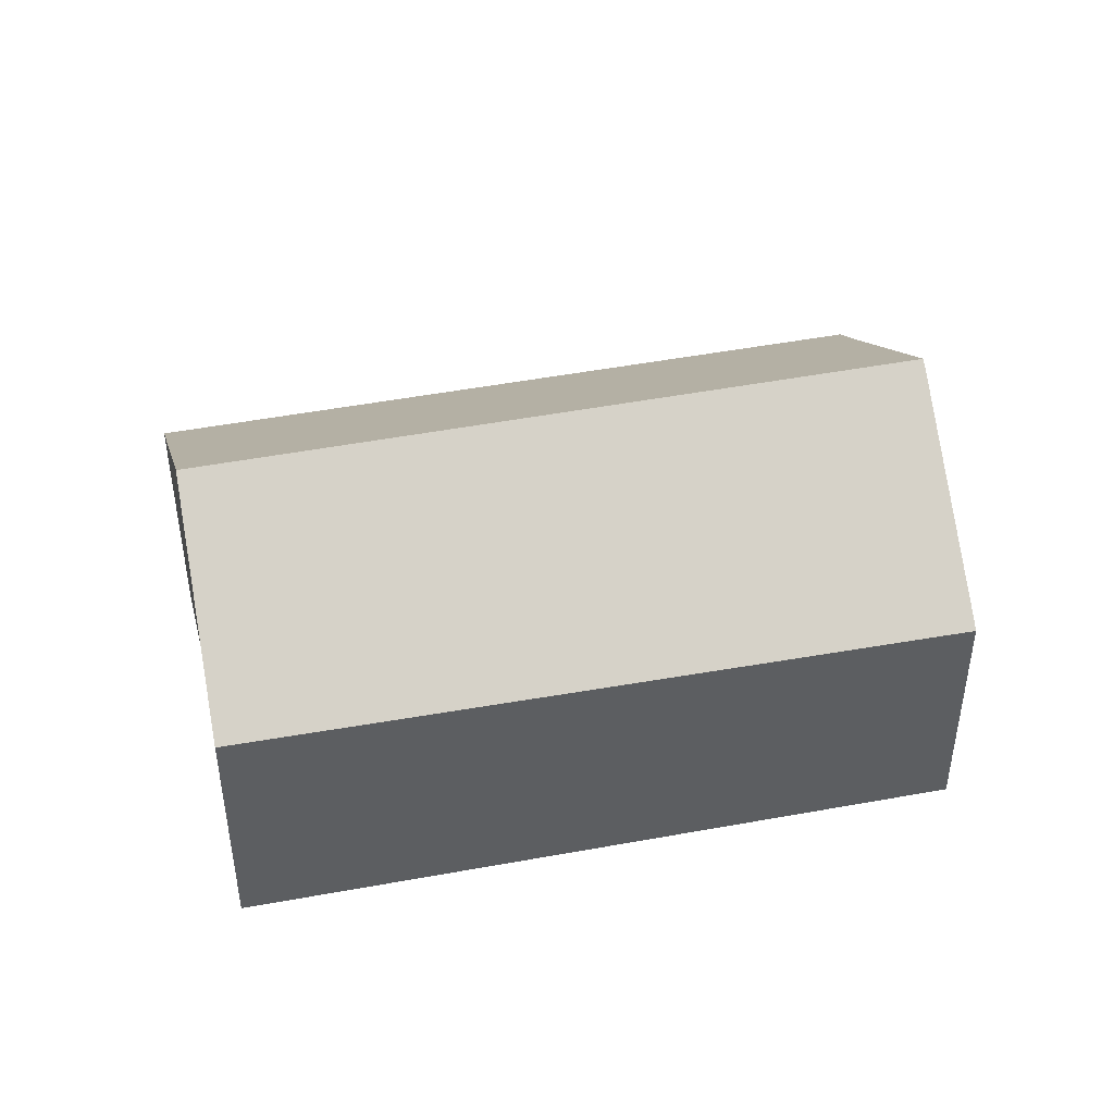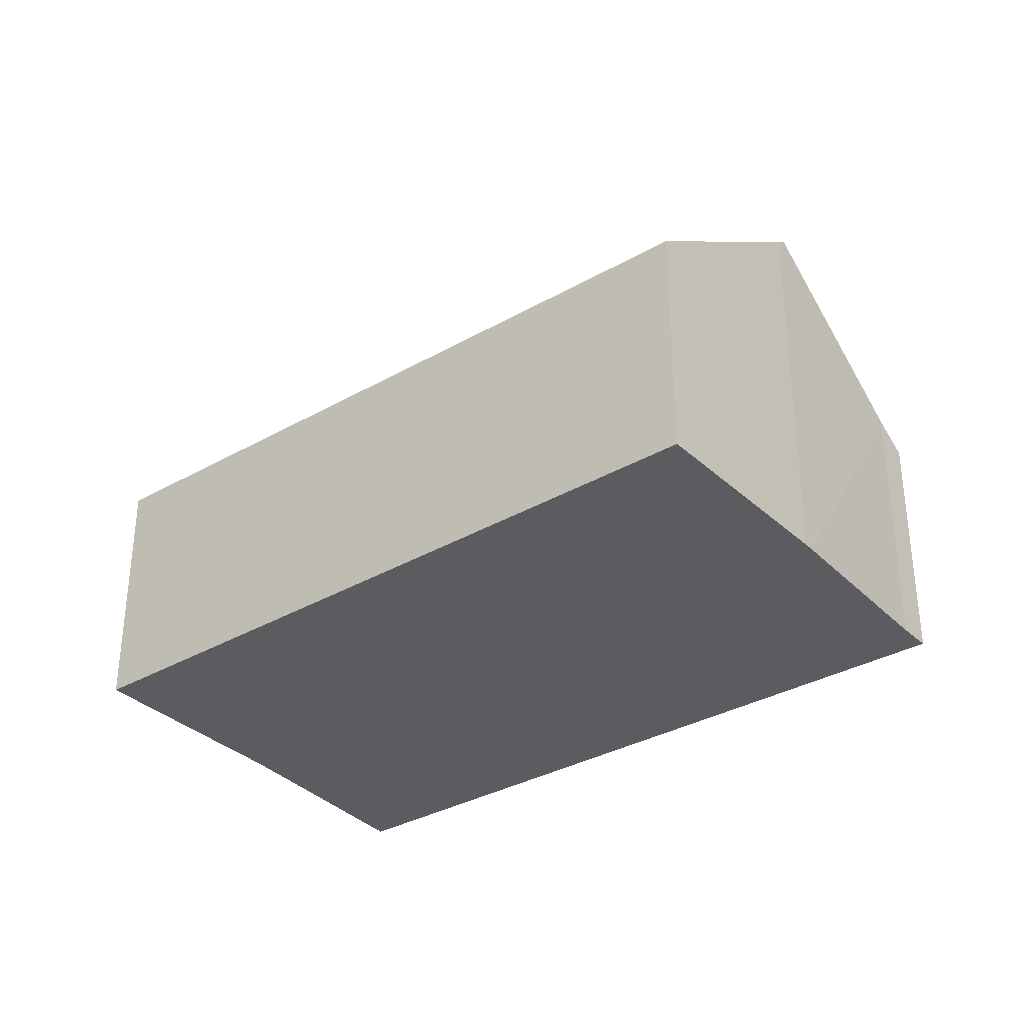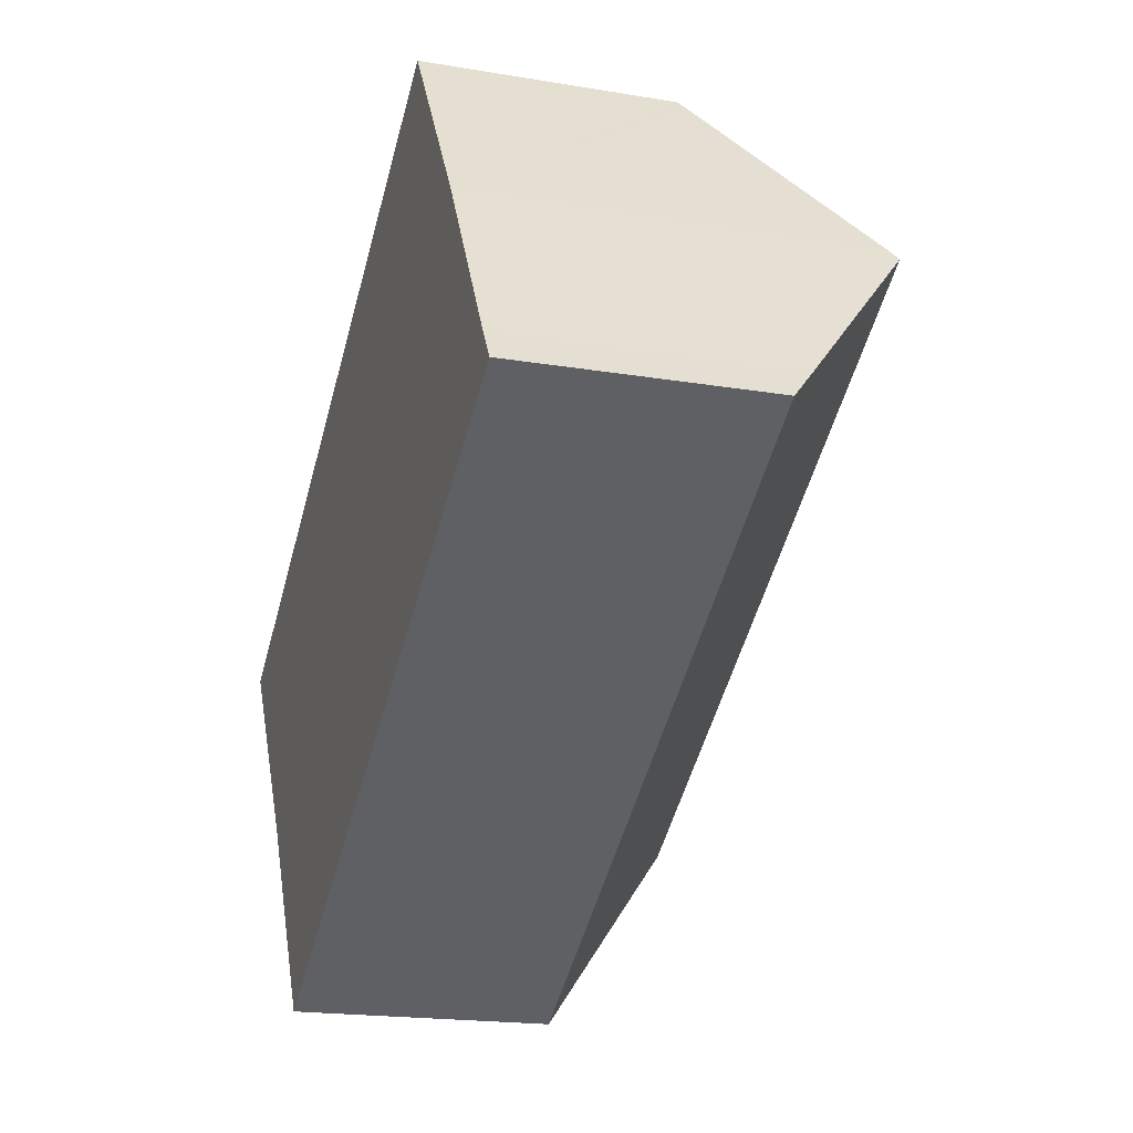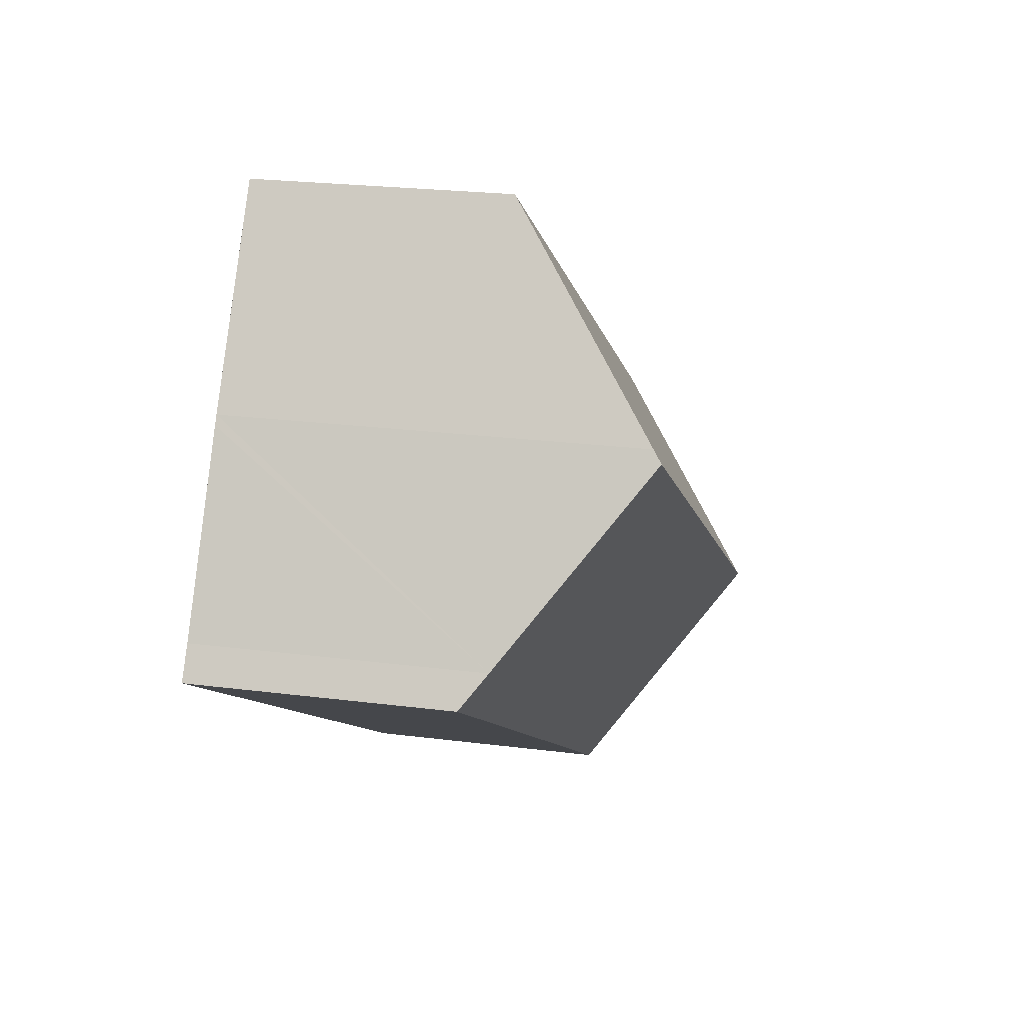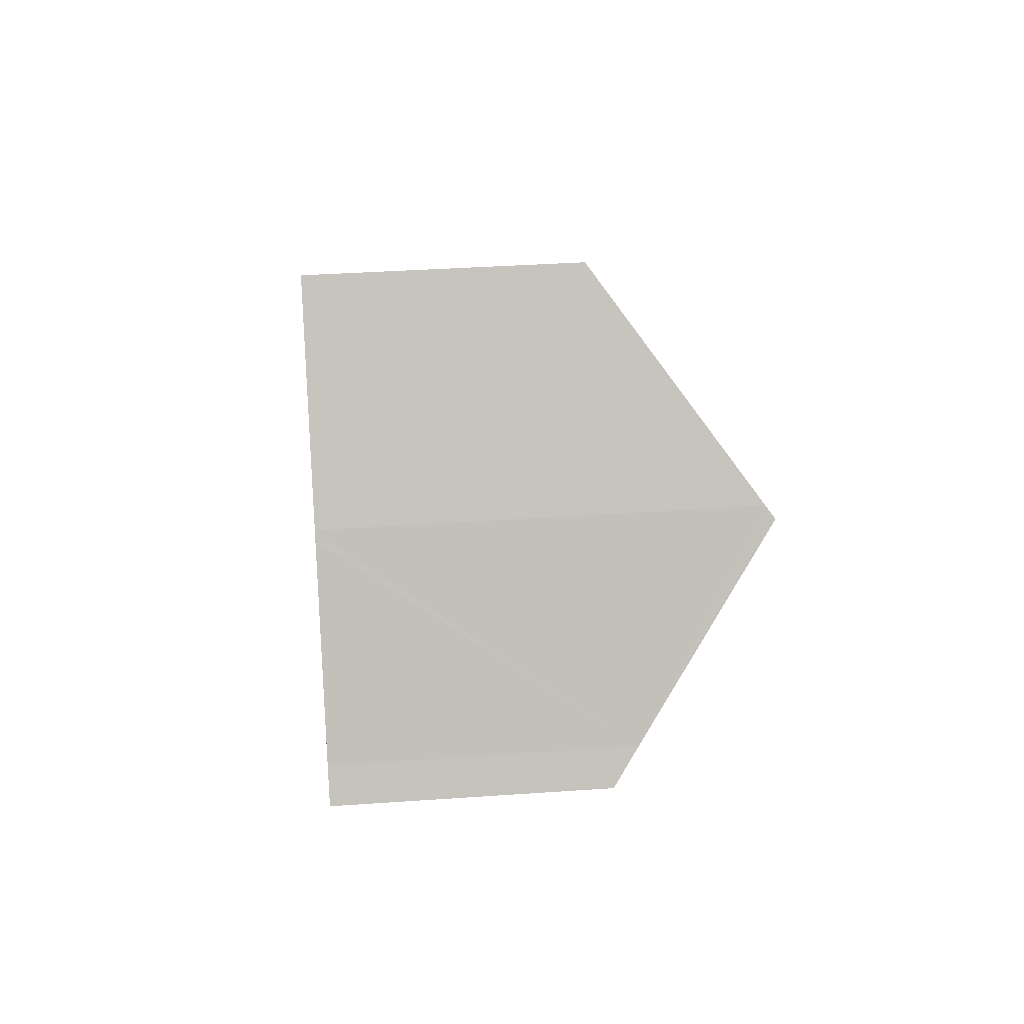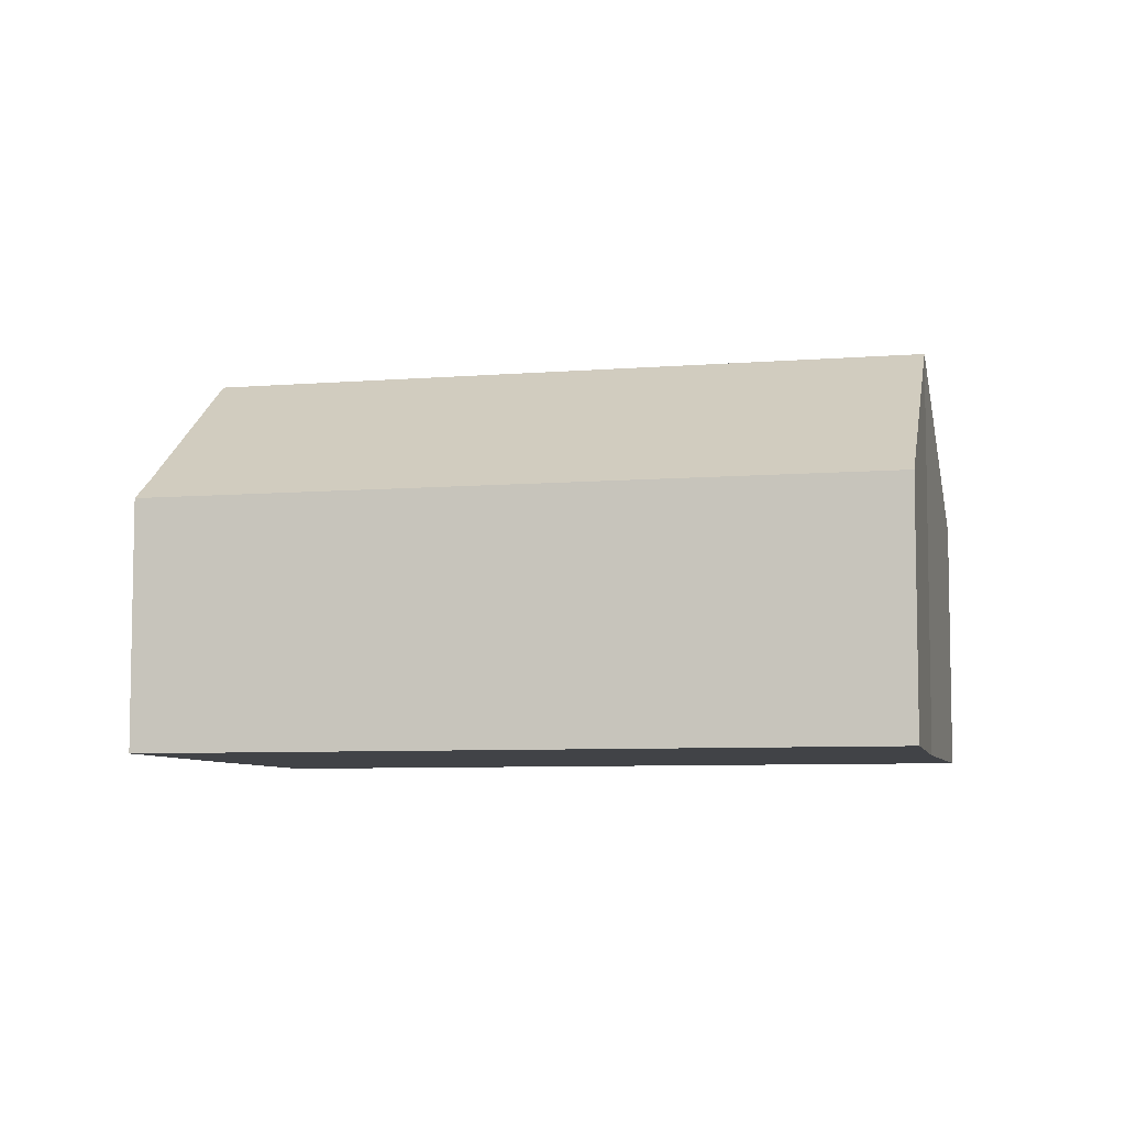
<metadata>
{"format":"obj","ext":"obj","renderer":"f3d","projection":"perspective","resolution":1024,"background":"white","views":[{"elev":45.3,"azim":-44.1,"up":"+Y"},{"elev":-34.0,"azim":6.0,"up":"+Y"},{"elev":-19.0,"azim":72.3,"up":"+Z"},{"elev":23.3,"azim":102.3,"up":"+Z"},{"elev":34.4,"azim":84.5,"up":"+Z"},{"elev":-6.9,"azim":161.9,"up":"+Y"}]}
</metadata>
<code>
v  19.82 10.5 5.32
v  3.164 10.47 -4.944
v  3.139 10.5 -4.905
v  6.104 6.49 -10.08
v  22.41 7.113 1.001
v  22.91 6.49 0.224
v  16.51 6.425 10.39
v  0.024 6.613 -0.039
v  0 6.582 4.03e-16
v  2.279 9.429 -3.562
v  16.73 6.68 10.08
v  19.66 10.28 5.595
v  0.024 2.388e-18 -0.039
v  0 0 0
v  3.164 3.027e-16 -4.944
v  6.104 6.17e-16 -10.08
v  3.139 3.003e-16 -4.905
v  2.279 2.181e-16 -3.562
v  16.51 -6.364e-16 10.39
v  19.66 -3.426e-16 5.595
v  16.73 -6.172e-16 10.08
v  19.79 10.45 5.38
v  19.79 -3.294e-16 5.38
v  22.41 -6.129e-17 1.001
v  19.82 -3.258e-16 5.32
v  22.91 -1.372e-17 0.224
g defaultobject
f 1 2 3
f 2 1 4
f 4 1 5
f 4 5 6
f 7 8 9
f 8 7 10
f 10 7 3
f 3 7 1
f 1 7 11
f 1 11 12
f 13 9 8
f 9 13 14
f 4 15 2
f 15 4 16
f 2 10 3
f 10 2 15
f 10 15 8
f 8 15 17
f 8 17 13
f 13 17 18
f 14 7 9
f 7 14 19
f 11 20 12
f 20 11 7
f 20 7 19
f 20 19 21
f 22 5 1
f 5 22 12
f 5 12 20
f 5 20 23
f 5 23 24
f 24 23 25
f 24 6 5
f 6 24 26
f 26 4 6
f 4 26 16
f 24 16 26
f 16 24 15
f 15 24 25
f 15 25 20
f 15 20 17
f 17 20 18
f 18 20 21
f 18 21 13
f 13 21 19
f 13 19 14

</code>
